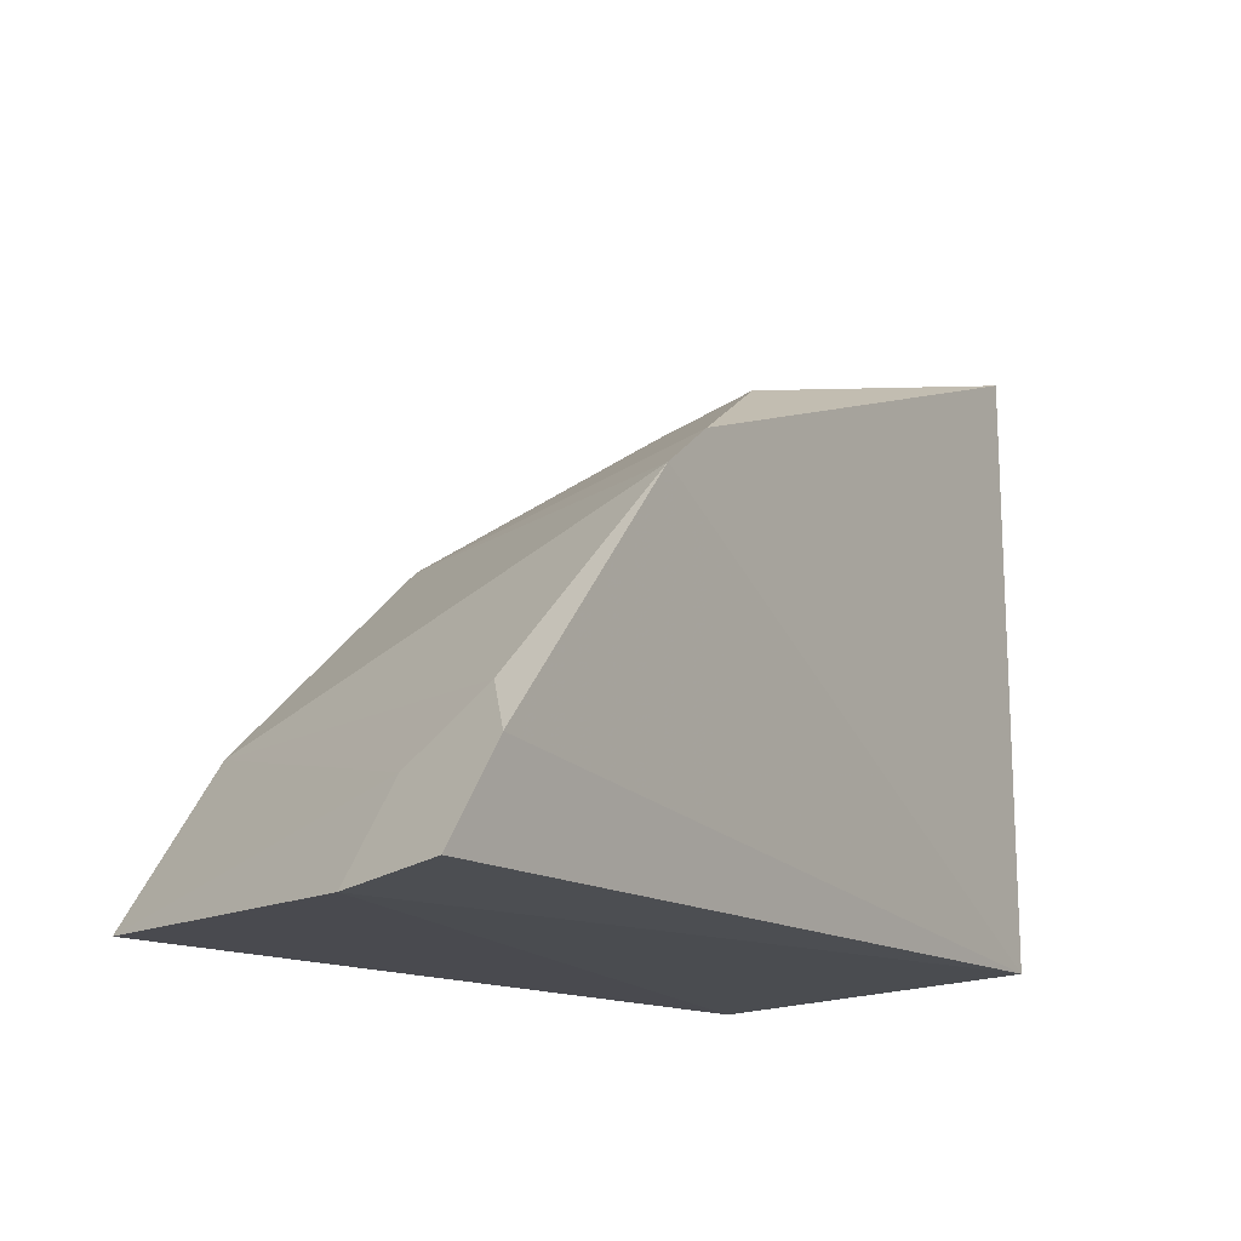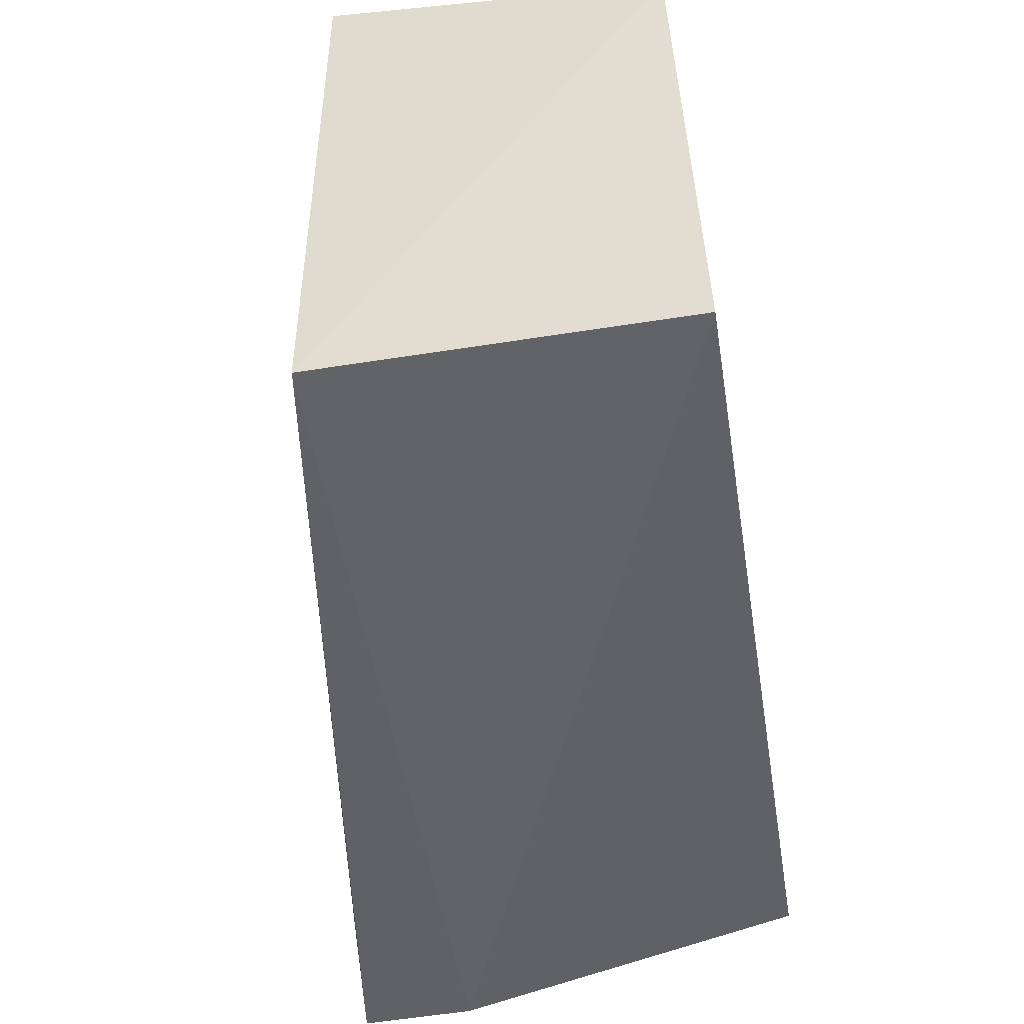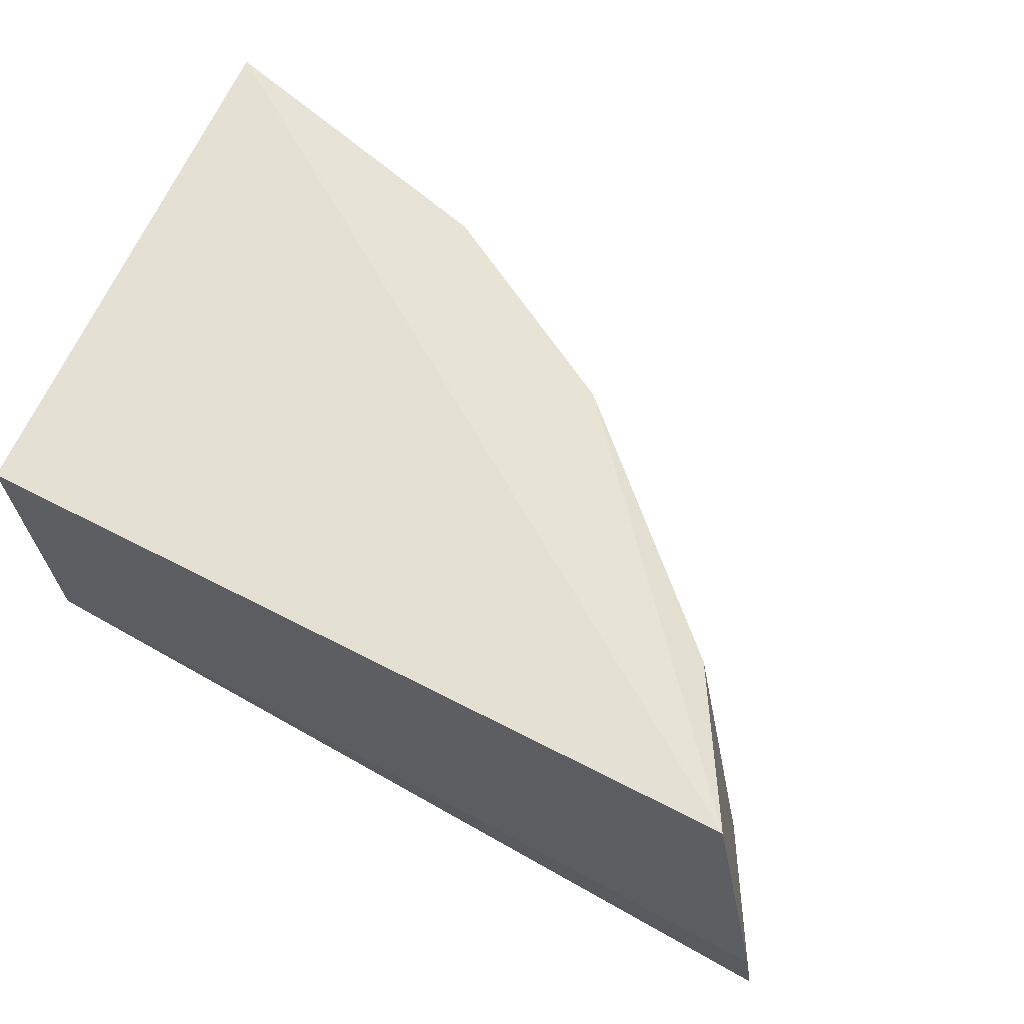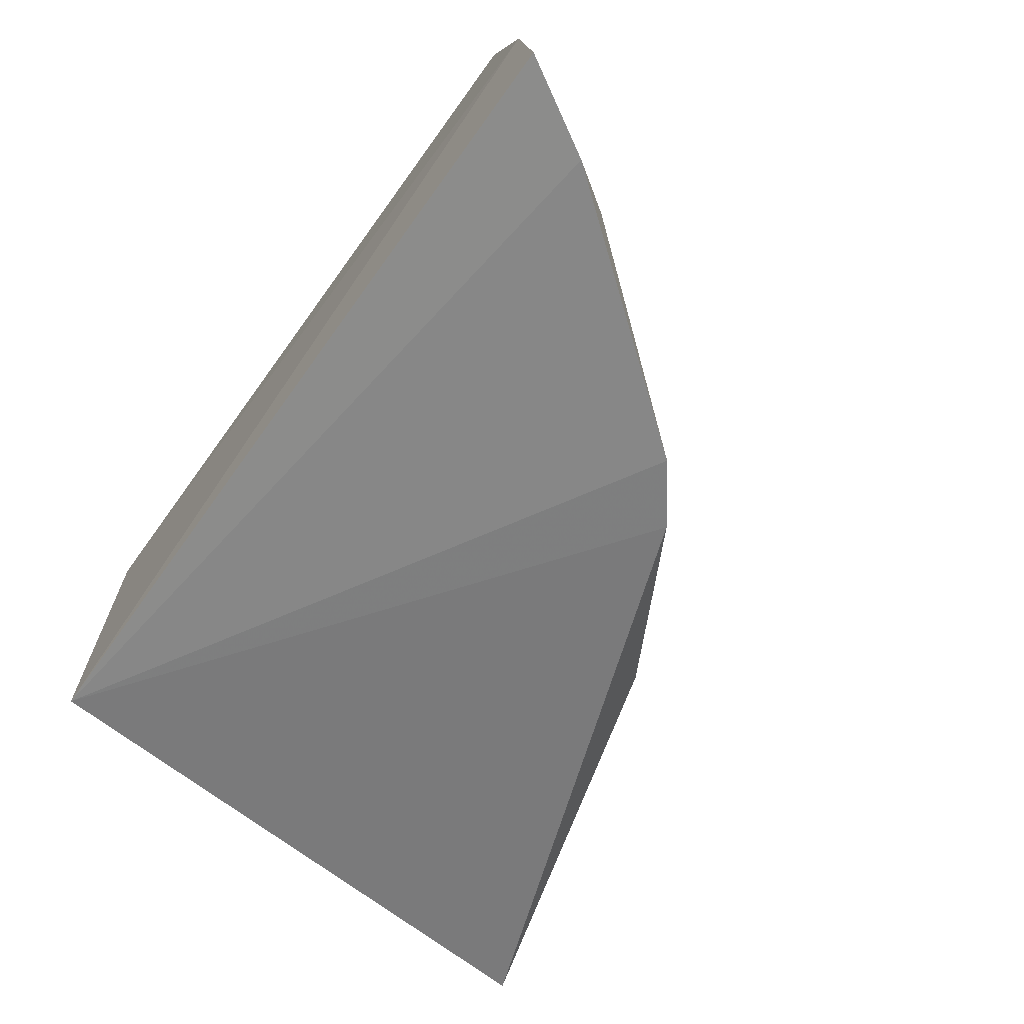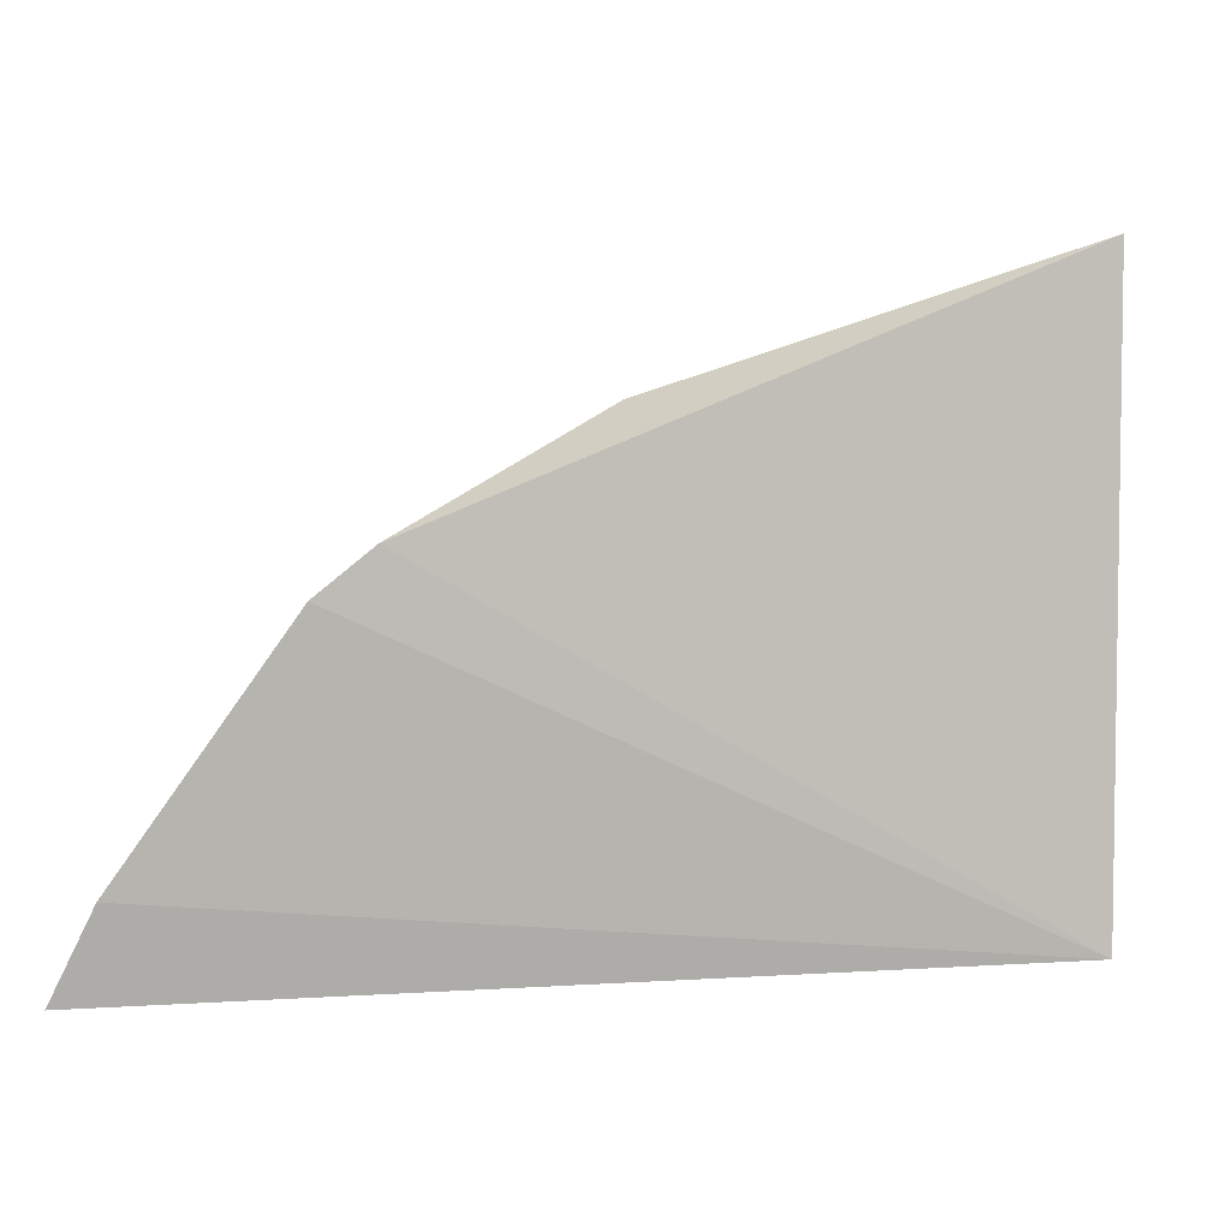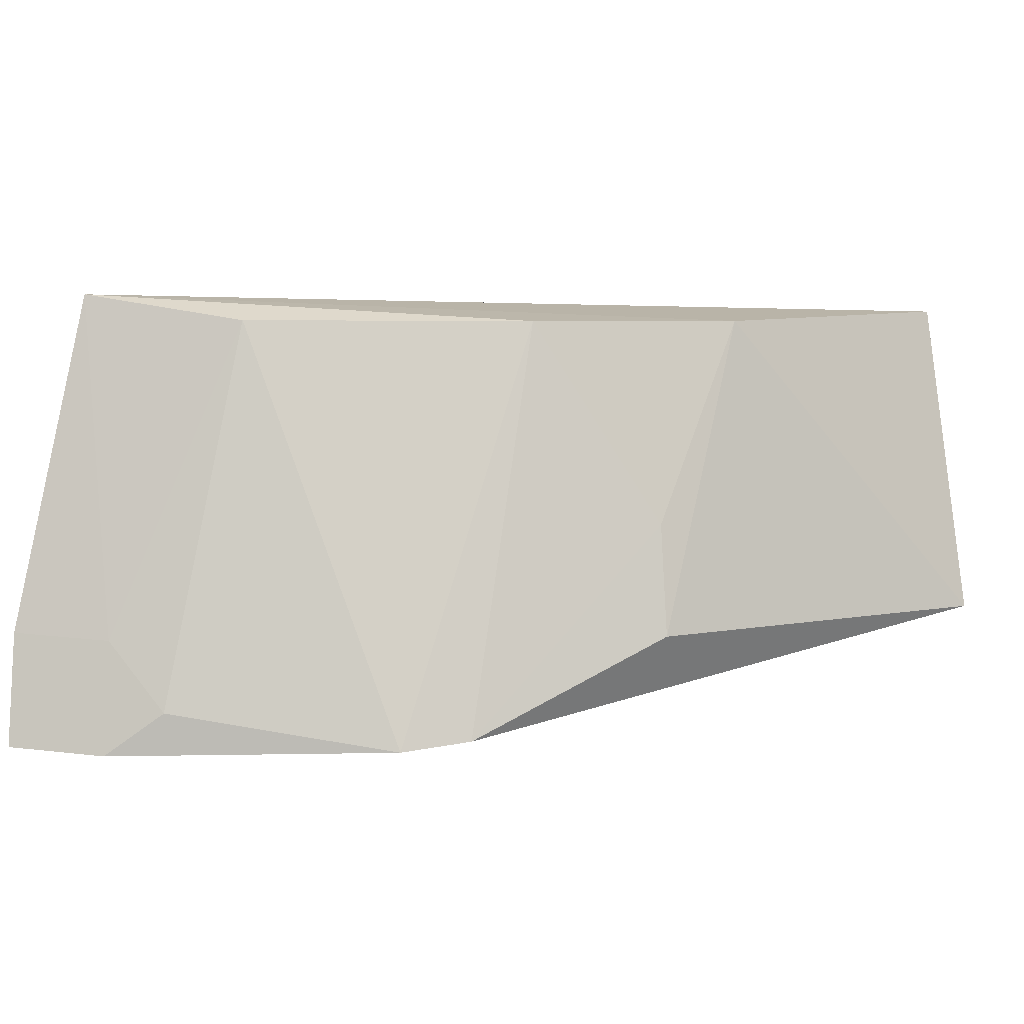
<metadata>
{"format":"obj","ext":"obj","renderer":"f3d","projection":"perspective","resolution":1024,"background":"white","views":[{"elev":-17.4,"azim":132.6,"up":"+Y"},{"elev":-47.5,"azim":-79.7,"up":"+Y"},{"elev":67.5,"azim":24.7,"up":"+Z"},{"elev":-68.5,"azim":52.2,"up":"+Z"},{"elev":4.5,"azim":-170.3,"up":"+Y"},{"elev":1.0,"azim":130.0,"up":"+Z"}]}
</metadata>
<code>
v 0.1158 0.05546 0.005517
v 0.1269 0.05327 -0.05456
v 0.09072 0.1026 -0.05335
v 0.01587 0.1273 0.005565
v 0.01662 0.05914 -0.03788
v 0.07848 0.1028 0.001791
v 0.1162 0.07189 -0.04971
v 0.1252 0.05241 -0.03963
v 0.01662 0.05914 0.007576
v 0.1206 0.06511 -0.05542
v 0.01653 0.134 -0.03799
v 0.05304 0.118 0.002516
v 0.1054 0.0753 0.001691
v 0.119 0.06424 -0.0405
v 0.09788 0.09667 -0.05456
v 0.06774 0.1171 -0.04035
v 0.06687 0.1155 -0.02542
f 8 5 2
f 9 1 4
f 9 4 5
f 9 8 1
f 9 5 8
f 10 2 5
f 10 8 2
f 11 5 4
f 11 3 5
f 12 4 1
f 12 1 6
f 12 11 4
f 13 6 1
f 14 1 8
f 14 13 1
f 14 7 13
f 14 10 7
f 14 8 10
f 15 10 5
f 15 5 3
f 15 7 10
f 15 13 7
f 15 3 6
f 15 6 13
f 16 3 11
f 16 11 12
f 17 16 12
f 17 12 6
f 17 6 3
f 17 3 16

</code>
